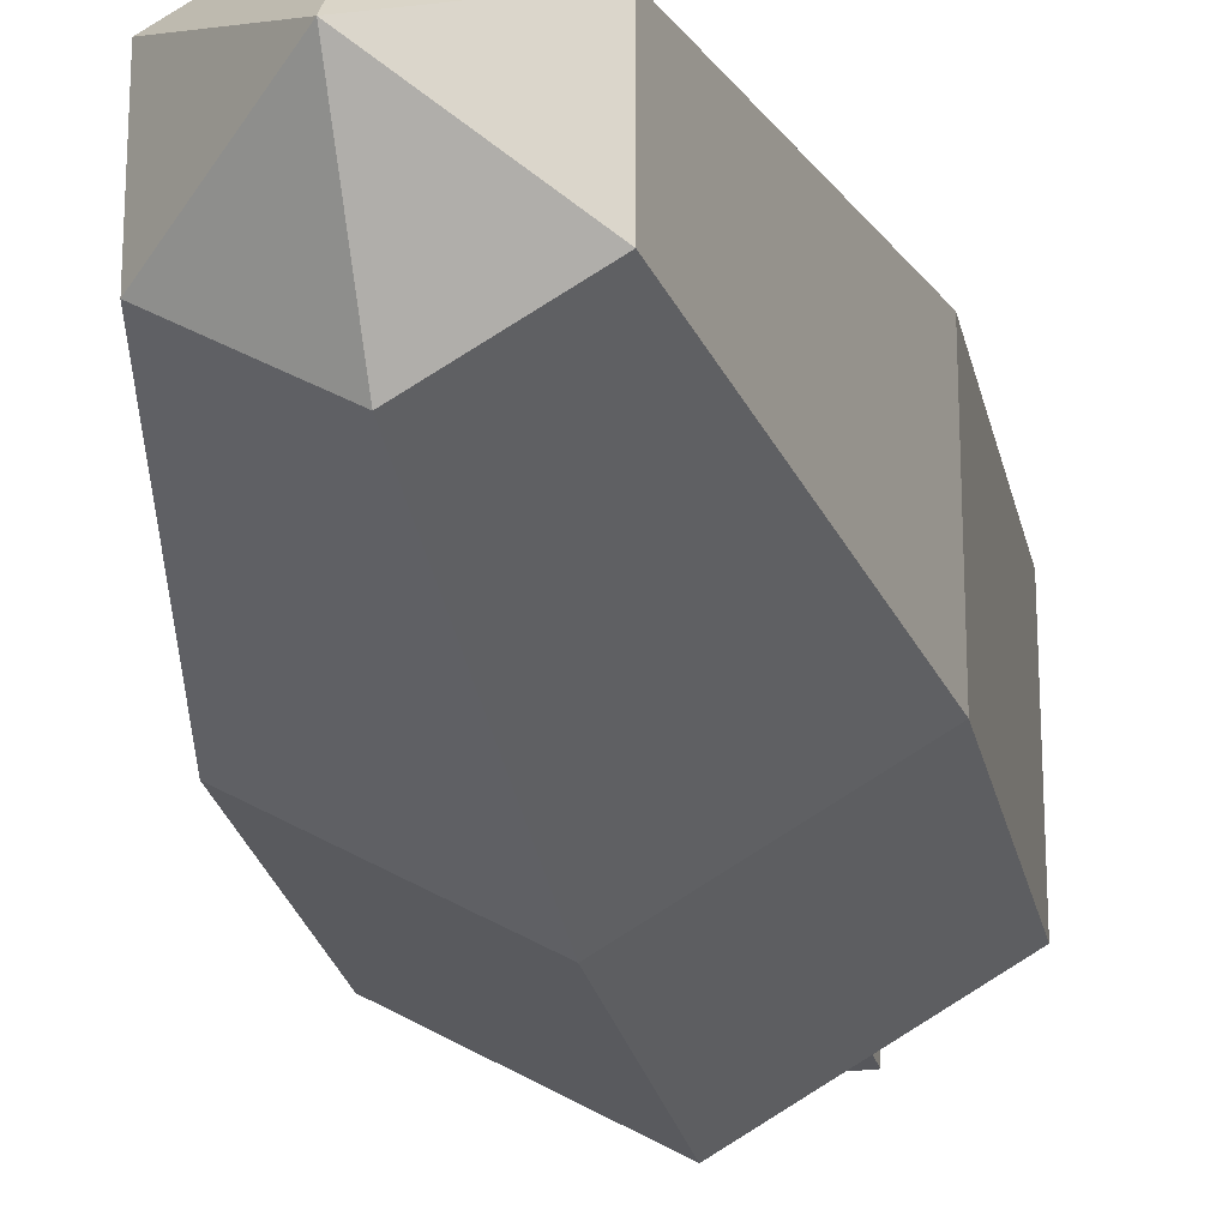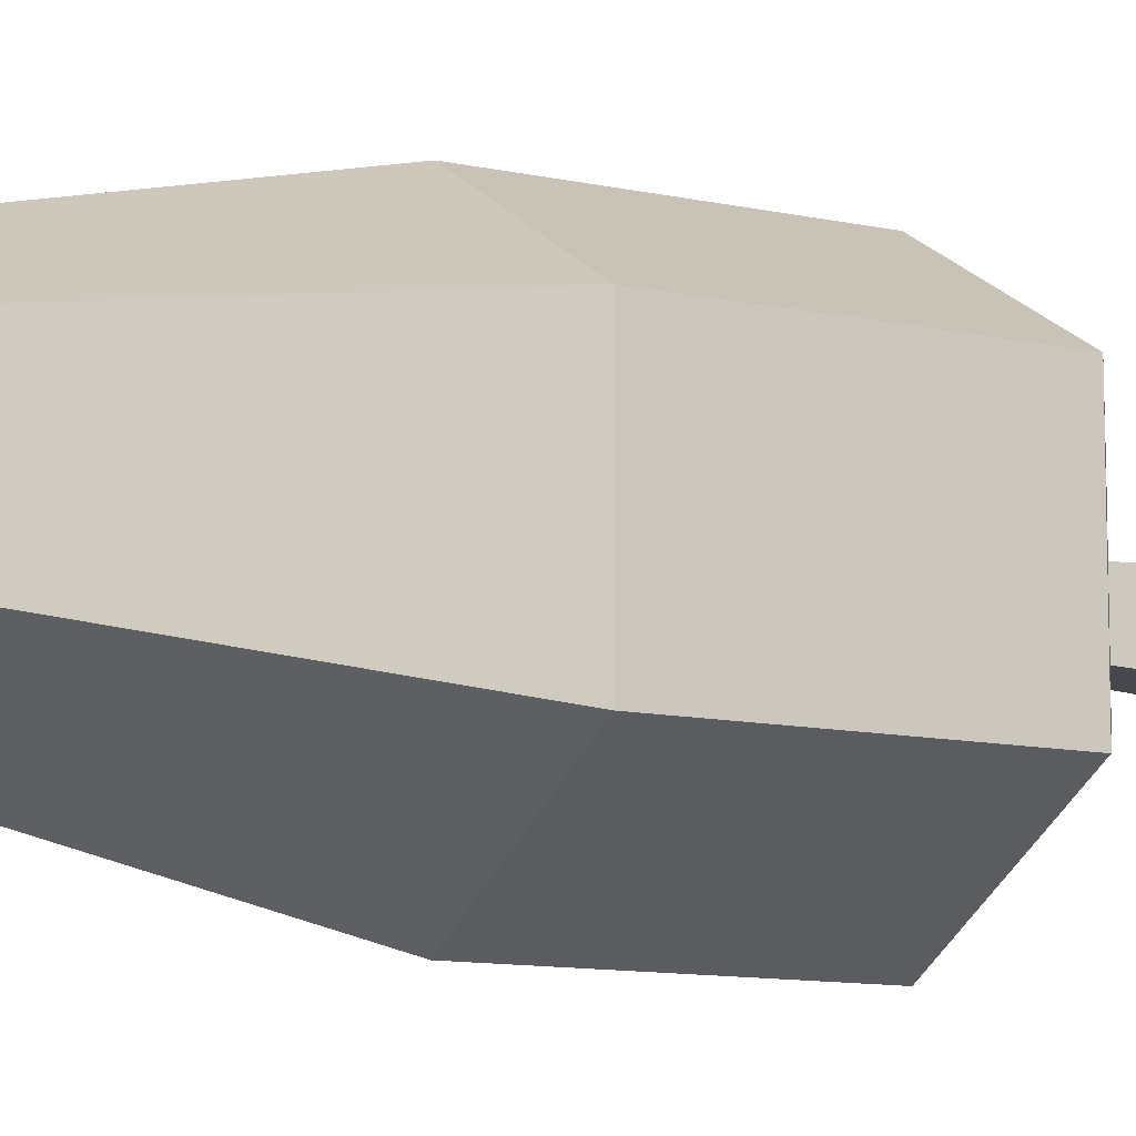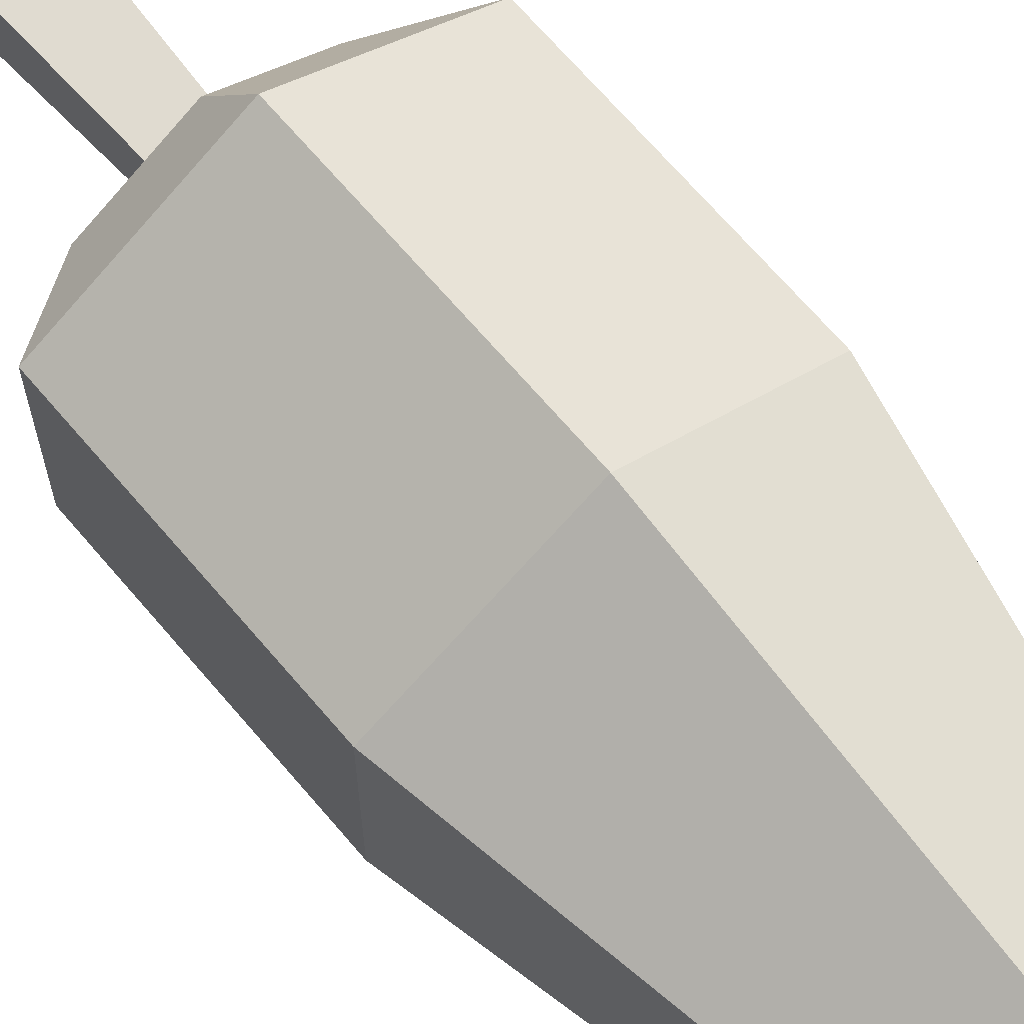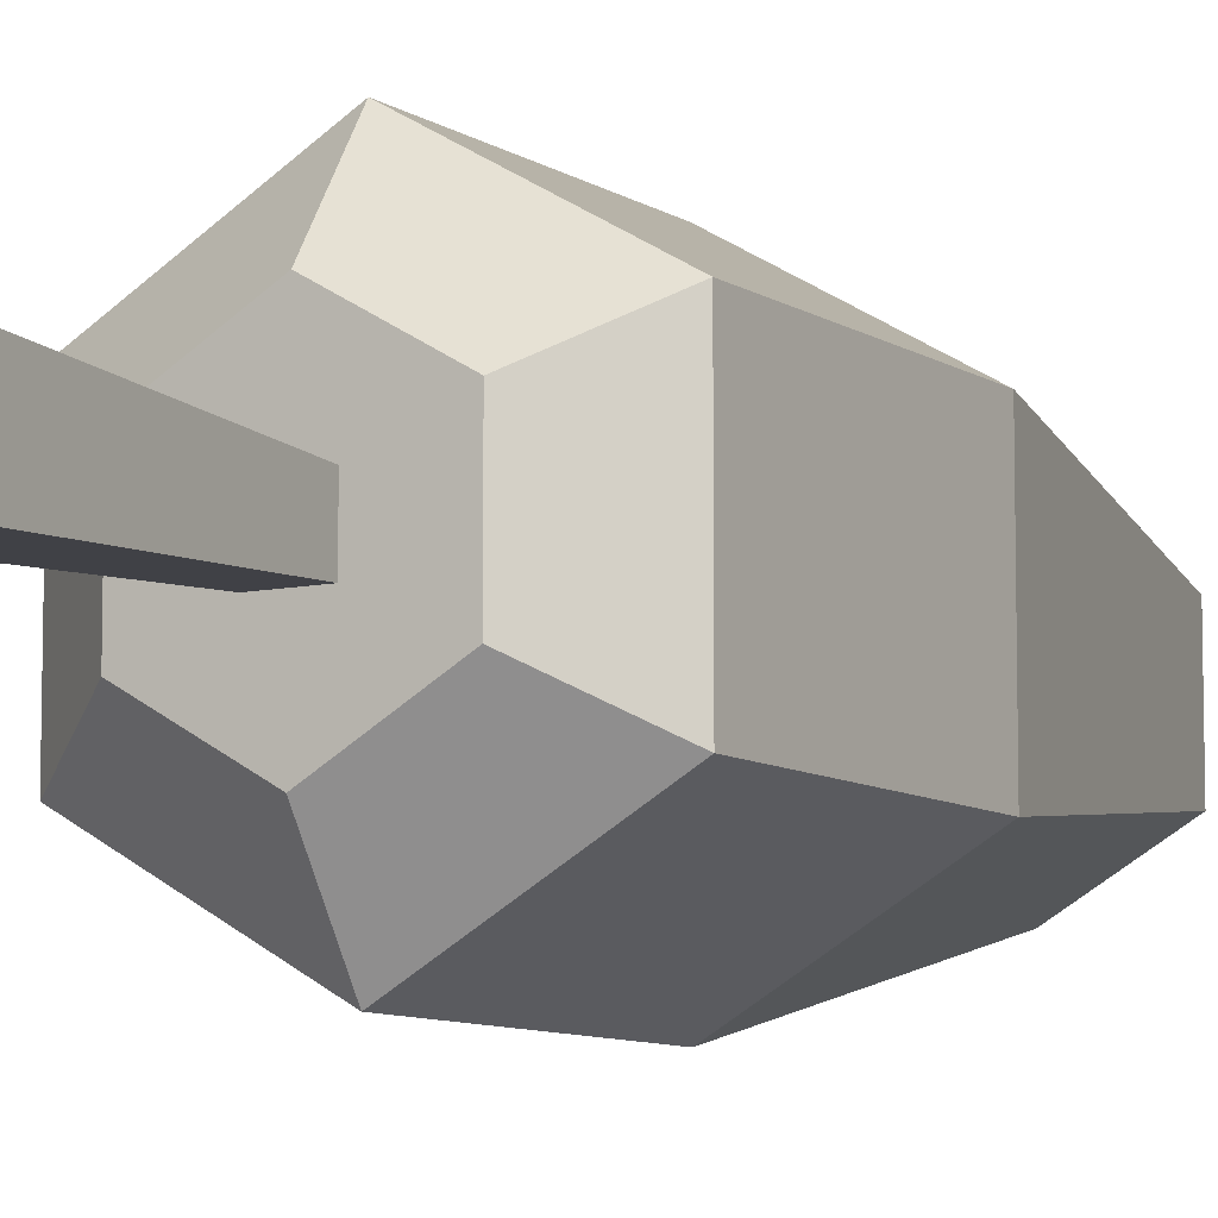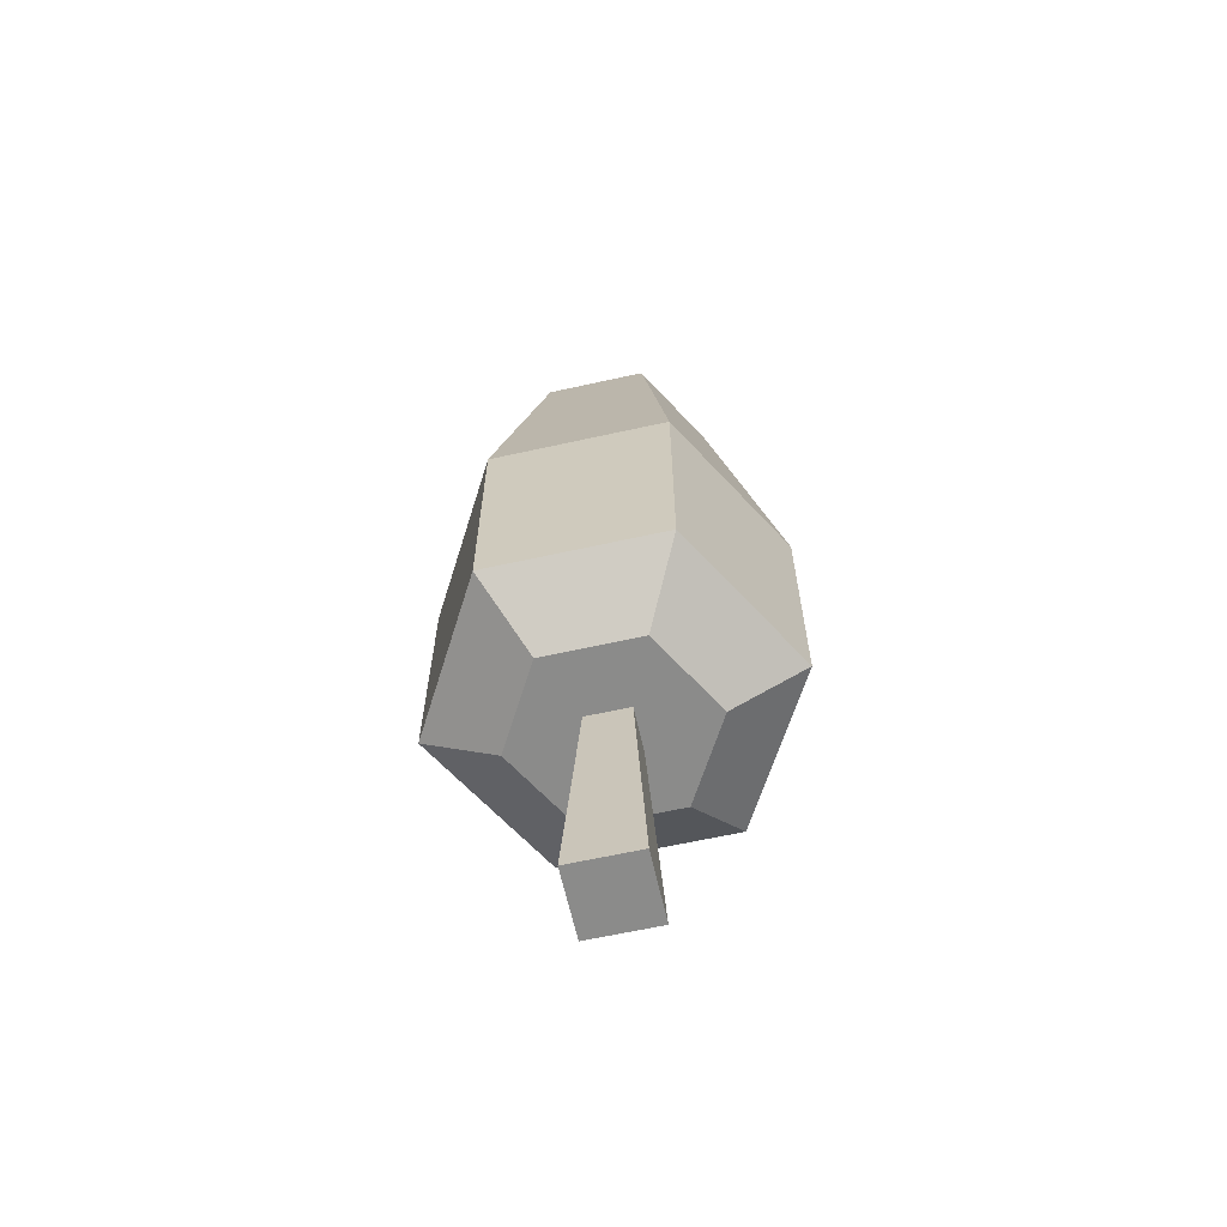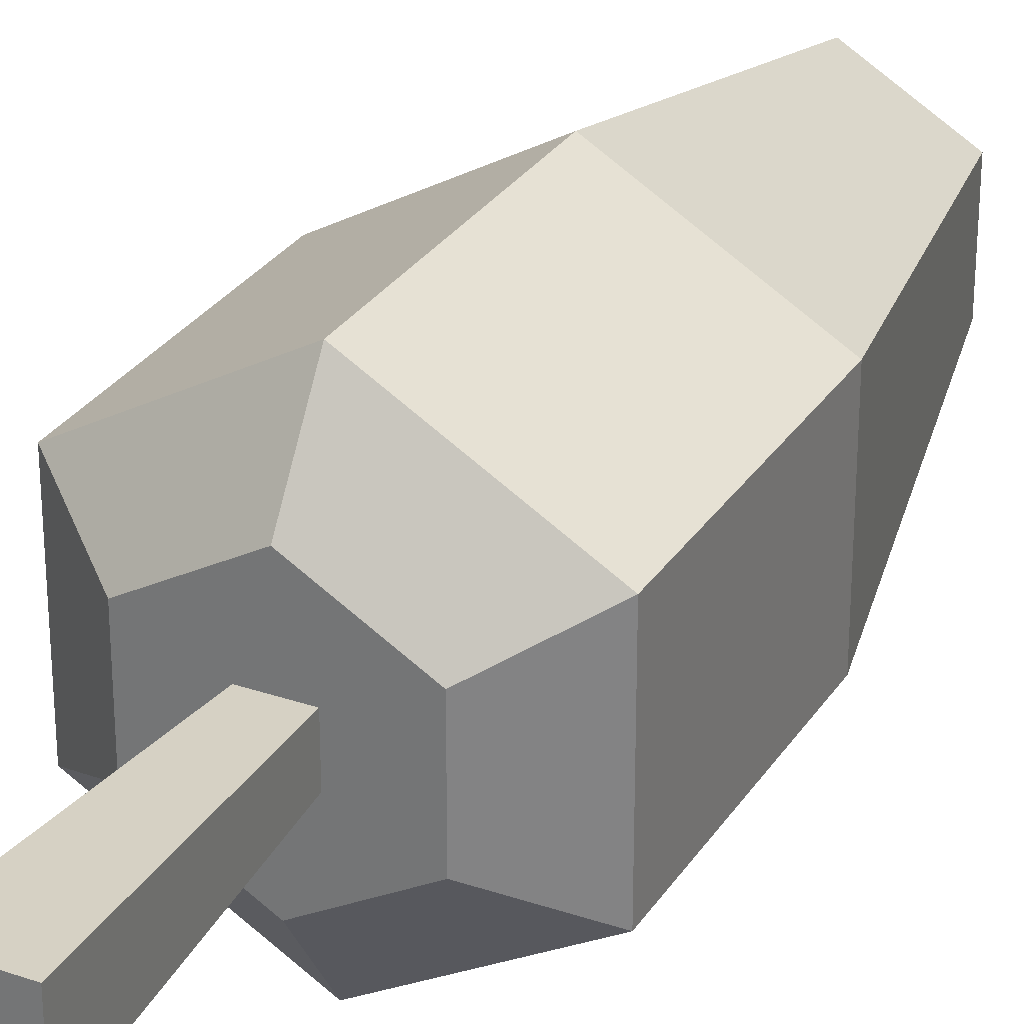
<metadata>
{"format":"obj","ext":"obj","renderer":"f3d","projection":"perspective","resolution":1024,"background":"white","views":[{"elev":-24.4,"azim":-168.4,"up":"+Z"},{"elev":-10.2,"azim":-120.3,"up":"+Z"},{"elev":68.2,"azim":139.6,"up":"+Z"},{"elev":-8.6,"azim":30.9,"up":"+Z"},{"elev":-63.7,"azim":-77.4,"up":"+Y"},{"elev":29.2,"azim":26.9,"up":"+Z"}]}
</metadata>
<code>
g tree_small
v 0.04048 0 0.04048
v -0.04048 0 0.04048
v 0.02571 0.2858 0.02571
v -0.02571 0.2858 0.02571
v 0.04048 0 -0.04048
v -0.04048 0 -0.04048
v 0.02571 0.2858 -0.02571
v -0.02571 0.2858 -0.02571
v 0.1773 0.6338 -0.1024
v 0.1773 0.345 -0.1024
v 0.1773 0.6338 0.1024
v 0.1773 0.345 0.1024
v 0 1.11 0
v 0.1028 1.014 0.05938
v 0 1.014 0.1188
v 0 0.6338 0.2047
v -0.1773 0.6338 0.1024
v -0.1028 1.014 0.05938
v 0.0993 0.2858 0.05733
v 0.0993 0.2858 -0.05733
v 0 0.2858 0.1147
v -0.0993 0.2858 0.05733
v 0 0.2858 -0.1147
v -0.0993 0.2858 -0.05733
v 0 1.014 -0.1188
v 0.1028 1.014 -0.05938
v -0.1028 1.014 -0.05938
v 0 0.345 -0.2047
v -0.1773 0.345 -0.1024
v 0 0.345 0.2047
v 0 0.6338 -0.2047
v -0.1773 0.6338 -0.1024
v -0.1773 0.345 0.1024
f 3 2 1
f 2 3 4
f 2 5 1
f 5 2 6
f 7 1 5
f 1 7 3
f 8 5 6
f 5 8 7
f 2 8 6
f 8 2 4
f 11 10 9
f 10 11 12
f 15 14 13
f 15 17 16
f 17 15 18
f 18 15 13
f 21 20 19
f 20 21 3
f 3 21 4
f 4 21 22
f 4 22 8
f 7 20 3
f 20 7 23
f 23 7 8
f 23 8 24
f 24 8 22
f 13 26 25
f 18 13 27
f 24 28 23
f 28 24 29
f 27 13 25
f 26 11 9
f 11 26 14
f 13 14 26
f 11 30 12
f 30 11 16
f 25 9 31
f 9 25 26
f 33 32 29
f 32 33 17
f 19 10 12
f 10 19 20
f 16 33 30
f 33 16 17
f 33 24 22
f 24 33 29
f 17 27 32
f 27 17 18
f 14 16 11
f 16 14 15
f 30 19 12
f 19 30 21
f 31 10 28
f 10 31 9
f 27 31 32
f 31 27 25
f 20 28 10
f 28 20 23
f 33 21 30
f 21 33 22
f 32 28 29
f 28 32 31

</code>
